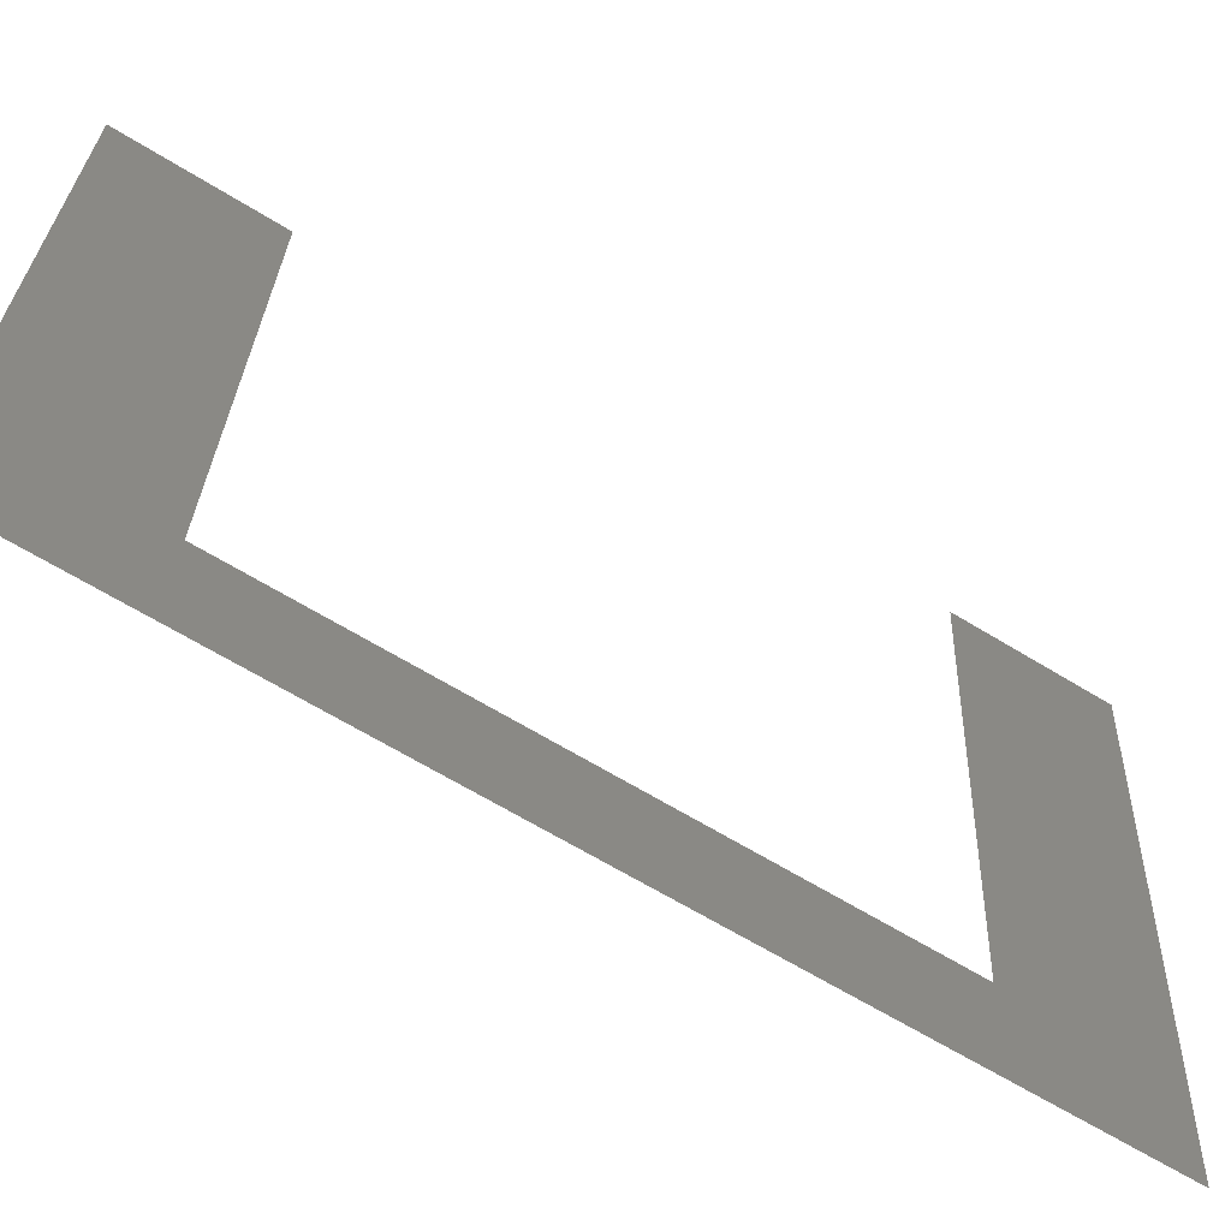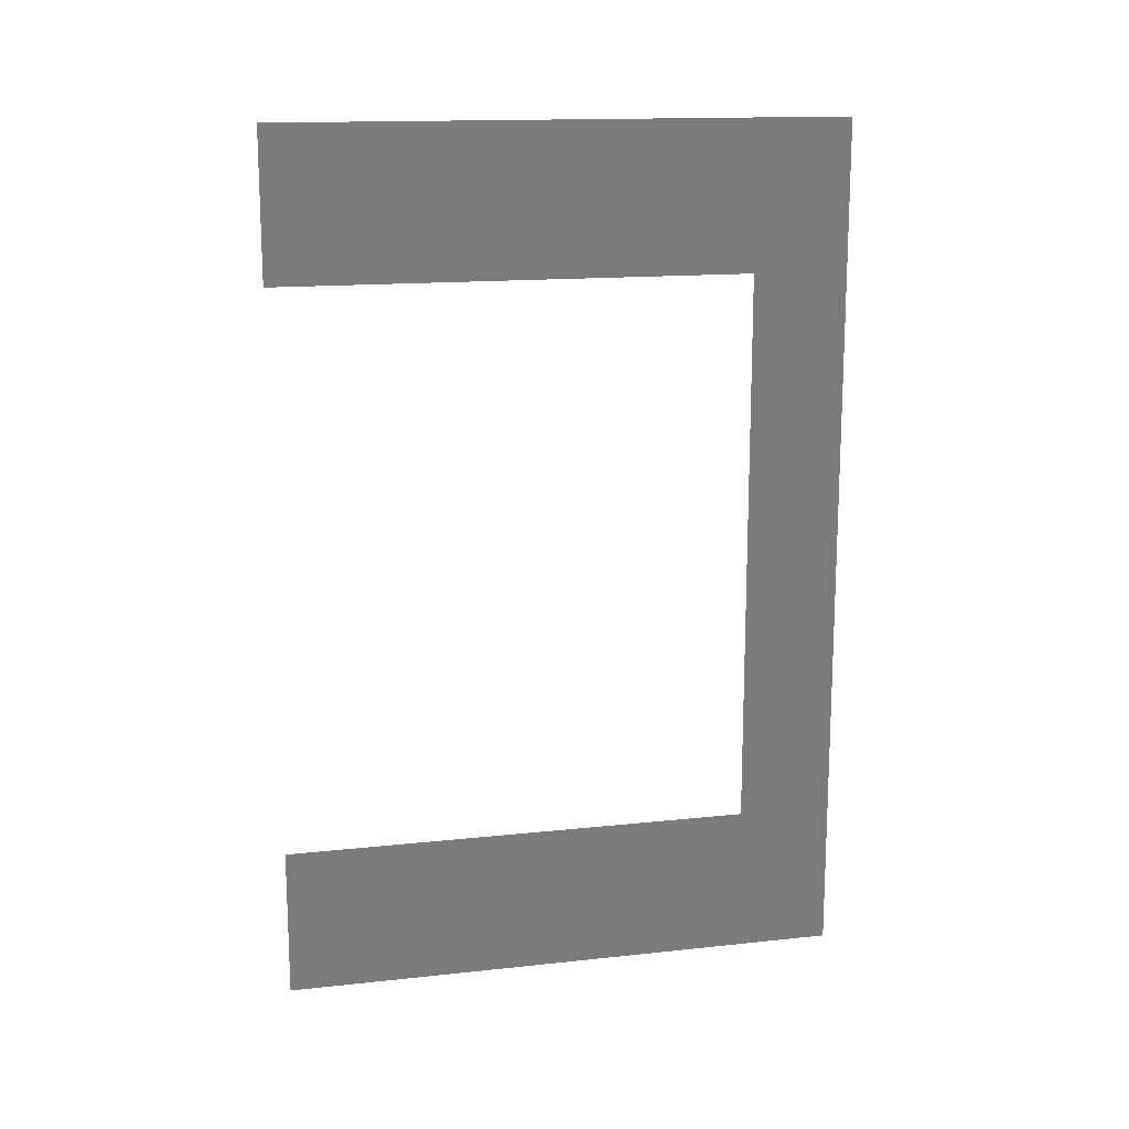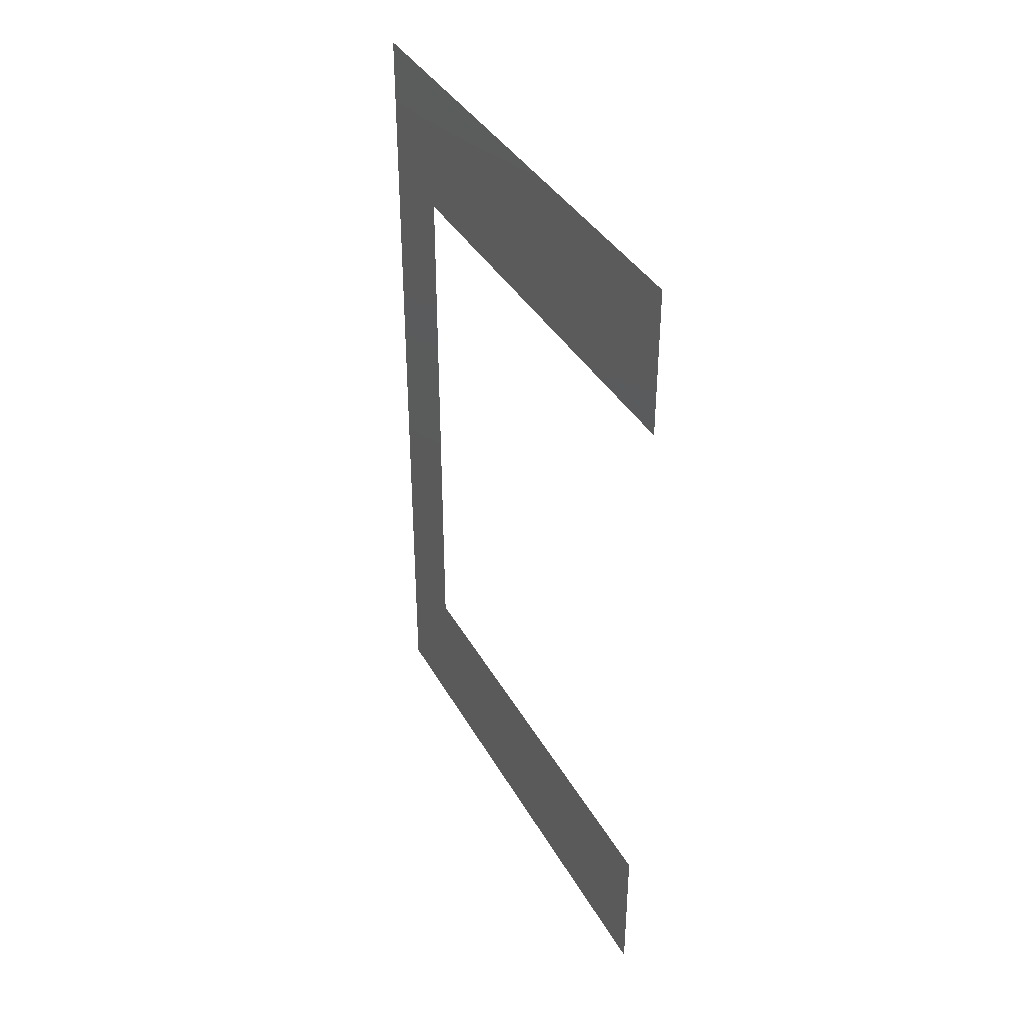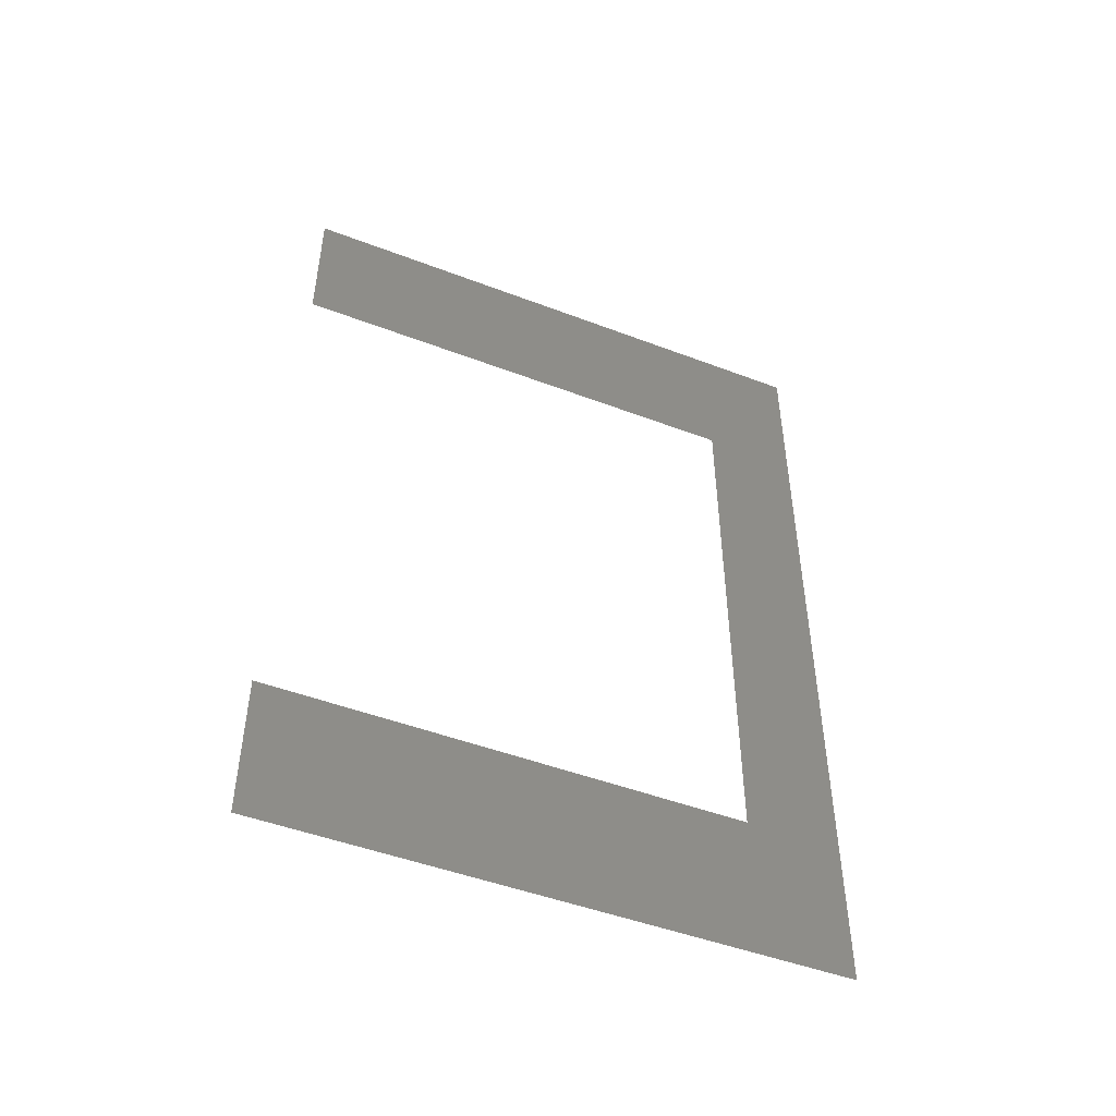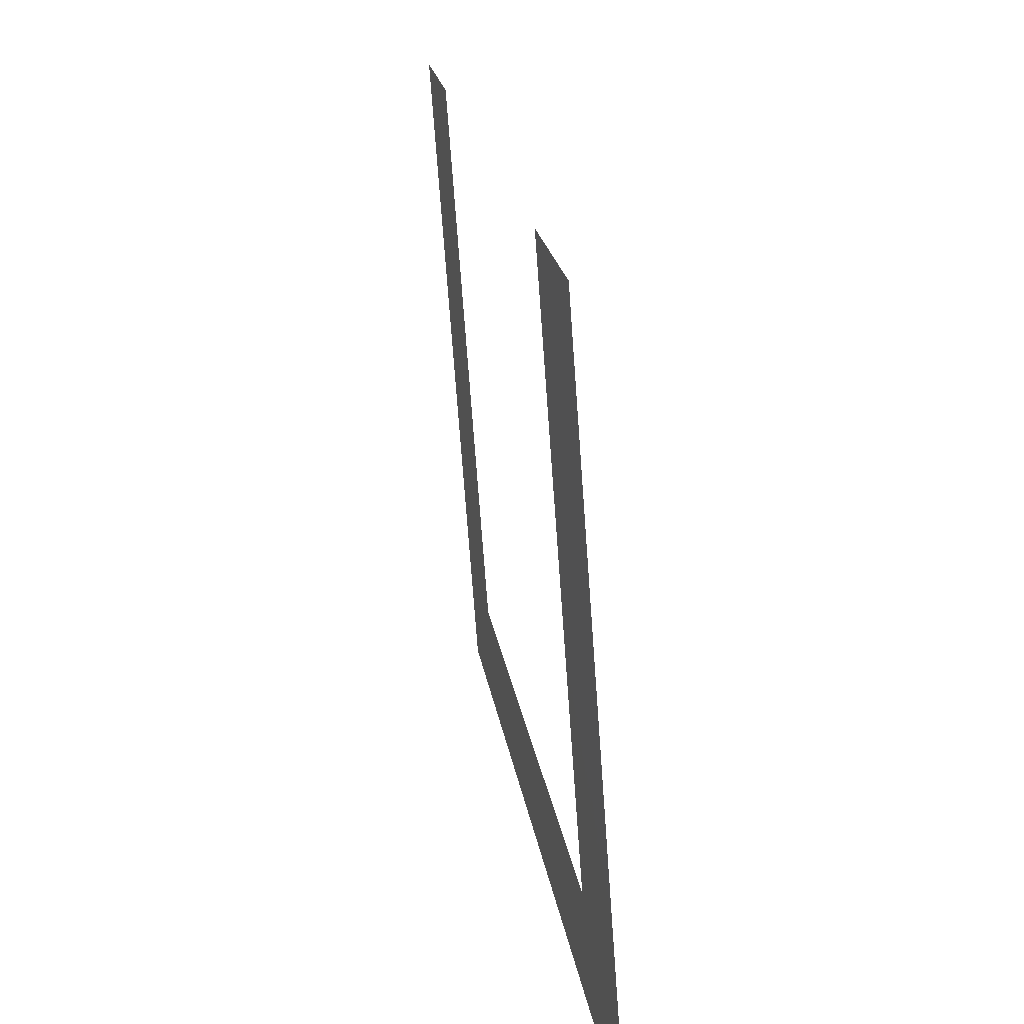
<metadata>
{"format":"stl","ext":"stl","renderer":"f3d","projection":"perspective","resolution":1024,"background":"white","views":[{"elev":-64.8,"azim":-121.8,"up":"+Z"},{"elev":15.1,"azim":72.8,"up":"+Y"},{"elev":37.5,"azim":-30.4,"up":"+Y"},{"elev":-48.1,"azim":62.7,"up":"+Y"},{"elev":18.3,"azim":-7.2,"up":"+Z"}]}
</metadata>
<code>
# stl→obj: 8 verts, 6 faces
v 3.582 -2.75 26.2
v 3.241 -2.75 30.82
v 3.241 -4.2 30.82
v 3.651 -4.2 25.27
v 3.582 2.75 26.2
v 3.651 4.2 25.27
v 3.241 2.75 30.82
v 3.241 4.2 30.82
f 1 2 3
f 4 1 3
f 5 1 4
f 6 5 4
f 5 6 7
f 6 8 7

</code>
